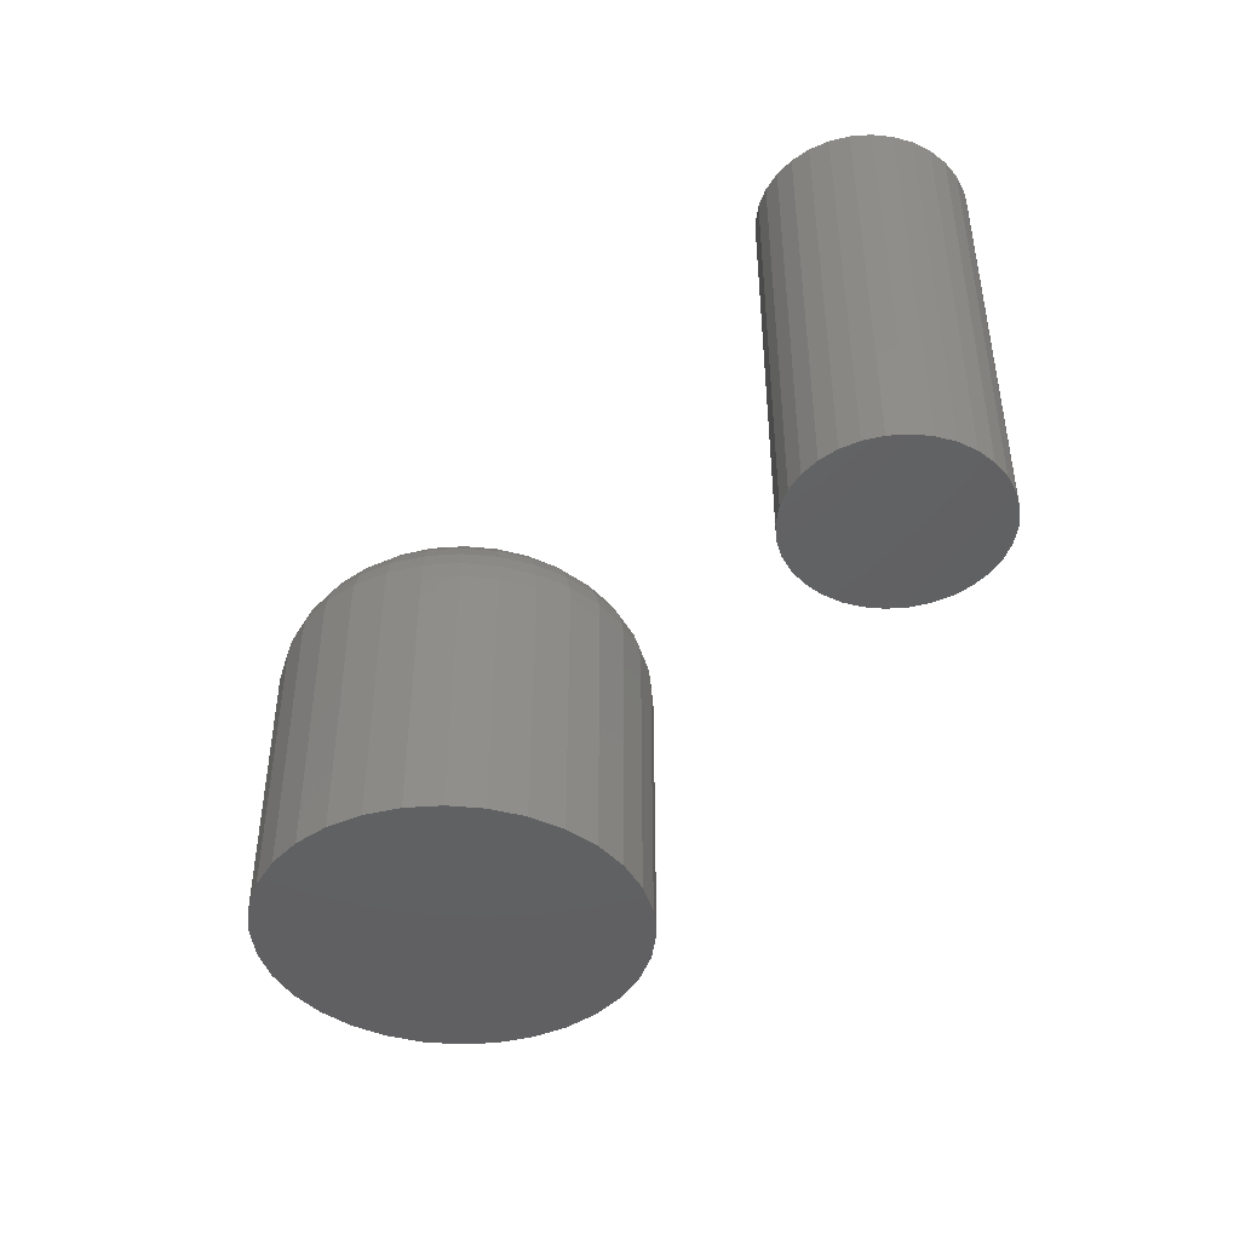
<metadata>
{"format":"stl","ext":"stl","renderer":"f3d","projection":"perspective","resolution":1024,"background":"white","views":[{"elev":-43.2,"azim":55.4,"up":"+Y"}]}
</metadata>
<code>
# stl→obj: 384 verts, 760 faces
v -0.5803 1.884e-17 0.0838
v -0.5639 2.066e-17 0.08219
v -0.5966 1.703e-17 0.08219
v -0.6123 1.528e-17 0.07742
v -0.5482 2.24e-17 0.07742
v -0.6268 1.368e-17 0.06968
v -0.5337 2.401e-17 0.06968
v -0.6395 1.227e-17 0.05926
v -0.521 2.542e-17 0.05926
v -0.5337 2.401e-17 -0.06968
v -0.6268 1.368e-17 -0.06968
v -0.521 2.542e-17 -0.05926
v -0.6123 1.528e-17 -0.07742
v -0.5482 2.24e-17 -0.07742
v -0.5966 1.703e-17 -0.08219
v -0.5639 2.066e-17 -0.08219
v -0.5803 1.884e-17 -0.0838
v -0.6395 1.227e-17 -0.05926
v -0.6499 1.111e-17 -0.04656
v -0.5106 2.658e-17 -0.04656
v -0.6577 1.025e-17 -0.03207
v -0.5028 2.744e-17 -0.03207
v -0.6625 9.72e-18 -0.01635
v -0.4981 2.797e-17 -0.01635
v -0.6641 9.541e-18 -2.009e-18
v -0.4965 2.815e-17 -1.175e-16
v -0.6625 9.72e-18 0.01635
v -0.4981 2.797e-17 0.01635
v -0.6577 1.025e-17 0.03207
v -0.5028 2.744e-17 0.03207
v -0.6499 1.111e-17 0.04656
v -0.5106 2.658e-17 0.04656
v -0.4105 -0.08594 -7.07e-16
v -0.4105 -0.3359 -2.131e-16
v -0.4138 -0.08594 -0.03311
v -0.4138 -0.3359 -0.03311
v -0.4234 -0.08594 -0.06496
v -0.4234 -0.3359 -0.06496
v -0.4391 -0.08594 -0.0943
v -0.4391 -0.3359 -0.0943
v -0.4602 -0.08594 -0.12
v -0.4602 -0.3359 -0.12
v -0.486 -0.08594 -0.1411
v -0.486 -0.3359 -0.1411
v -0.5153 -0.08594 -0.1568
v -0.5153 -0.3359 -0.1568
v -0.5471 -0.08594 -0.1665
v -0.5471 -0.3359 -0.1665
v -0.5803 -0.08594 -0.1697
v -0.5803 -0.3359 -0.1697
v -0.6134 -0.08594 -0.1665
v -0.6134 -0.3359 -0.1665
v -0.6452 -0.08594 -0.1568
v -0.6452 -0.3359 -0.1568
v -0.6746 -0.08594 -0.1411
v -0.6746 -0.3359 -0.1411
v -0.7003 -0.08594 -0.12
v -0.7003 -0.3359 -0.12
v -0.7214 -0.08594 -0.0943
v -0.7214 -0.3359 -0.0943
v -0.7371 -0.08594 -0.06496
v -0.7371 -0.3359 -0.06496
v -0.7467 -0.08594 -0.03311
v -0.7467 -0.3359 -0.03311
v -0.75 -0.08594 6.236e-17
v -0.75 -0.3359 6.236e-17
v -0.7467 -0.08594 0.03311
v -0.7467 -0.3359 0.03311
v -0.7371 -0.08594 0.06496
v -0.7371 -0.3359 0.06496
v -0.7214 -0.08594 0.0943
v -0.7214 -0.3359 0.0943
v -0.7003 -0.08594 0.12
v -0.7003 -0.3359 0.12
v -0.6746 -0.08594 0.1411
v -0.6746 -0.3359 0.1411
v -0.6452 -0.08594 0.1568
v -0.6452 -0.3359 0.1568
v -0.6134 -0.08594 0.1665
v -0.6134 -0.3359 0.1665
v -0.5803 -0.08594 0.1697
v -0.5803 -0.3359 0.1697
v -0.5471 -0.08594 0.1665
v -0.5471 -0.3359 0.1665
v -0.5153 -0.08594 0.1568
v -0.5153 -0.3359 0.1568
v -0.486 -0.08594 0.1411
v -0.486 -0.3359 0.1411
v -0.4602 -0.08594 0.12
v -0.4602 -0.3359 0.12
v -0.4391 -0.08594 0.0943
v -0.4391 -0.3359 0.0943
v -0.4234 -0.08594 0.06496
v -0.4234 -0.3359 0.06496
v -0.4138 -0.08594 0.03311
v -0.4138 -0.3359 0.03311
v -0.4122 -0.06917 -1.935e-16
v -0.4154 -0.06917 -0.03279
v -0.4171 -0.05305 -1.927e-16
v -0.4202 -0.05305 -0.03184
v -0.425 -0.03819 -1.92e-16
v -0.428 -0.03819 -0.03029
v -0.4357 -0.02517 -1.775e-16
v -0.4385 -0.02517 -0.0282
v -0.4487 -0.01448 -1.562e-16
v -0.4512 -0.01448 -0.02566
v -0.4636 -0.006542 -1.419e-16
v -0.4658 -0.006542 -0.02276
v -0.4797 -0.001651 -1.278e-16
v -0.4816 -0.001651 -0.01962
v -0.7451 -0.06917 -0.03279
v -0.7483 -0.06917 5.631e-17
v -0.7403 -0.05305 -0.03184
v -0.7435 -0.05305 5.708e-17
v -0.7325 -0.03819 -0.03029
v -0.7355 -0.03819 7.167e-17
v -0.7221 -0.02517 -0.0282
v -0.7248 -0.02517 5.842e-17
v -0.7093 -0.01448 -0.02566
v -0.7118 -0.01448 5.199e-17
v -0.6947 -0.006542 -0.02276
v -0.6969 -0.006542 5.237e-17
v -0.6789 -0.001651 -0.01962
v -0.6808 -0.001651 3.872e-17
v -0.7356 -0.06917 -0.06432
v -0.731 -0.05305 -0.06245
v -0.7237 -0.03819 -0.05941
v -0.7138 -0.02517 -0.05532
v -0.7018 -0.01448 -0.05034
v -0.6881 -0.006542 -0.04465
v -0.6732 -0.001651 -0.03848
v -0.72 -0.06917 -0.09338
v -0.716 -0.05305 -0.09067
v -0.7094 -0.03819 -0.08625
v -0.7005 -0.02517 -0.08032
v -0.6896 -0.01448 -0.07308
v -0.6773 -0.006542 -0.06483
v -0.6639 -0.001651 -0.05587
v -0.6991 -0.06917 -0.1189
v -0.6957 -0.05305 -0.1154
v -0.69 -0.03819 -0.1098
v -0.6825 -0.02517 -0.1022
v -0.6733 -0.01448 -0.09302
v -0.6628 -0.006542 -0.08251
v -0.6514 -0.001651 -0.07111
v -0.6736 -0.06917 -0.1398
v -0.6709 -0.05305 -0.1357
v -0.6665 -0.03819 -0.1291
v -0.6606 -0.02517 -0.1202
v -0.6533 -0.01448 -0.1094
v -0.6451 -0.006542 -0.09702
v -0.6361 -0.001651 -0.08362
v -0.6446 -0.06917 -0.1553
v -0.6427 -0.05305 -0.1508
v -0.6397 -0.03819 -0.1434
v -0.6356 -0.02517 -0.1336
v -0.6306 -0.01448 -0.1215
v -0.6249 -0.006542 -0.1078
v -0.6187 -0.001651 -0.09291
v -0.6131 -0.06917 -0.1649
v -0.6121 -0.05305 -0.1601
v -0.6106 -0.03819 -0.1523
v -0.6085 -0.02517 -0.1418
v -0.6059 -0.01448 -0.129
v -0.603 -0.006542 -0.1144
v -0.5999 -0.001651 -0.09863
v -0.5803 -0.06917 -0.1681
v -0.5803 -0.05305 -0.1632
v -0.5803 -0.03819 -0.1553
v -0.5803 -0.02517 -0.1446
v -0.5803 -0.01448 -0.1315
v -0.5803 -0.006542 -0.1167
v -0.5803 -0.001651 -0.1006
v -0.5475 -0.06917 -0.1649
v -0.5484 -0.05305 -0.1601
v -0.55 -0.03819 -0.1523
v -0.5521 -0.02517 -0.1418
v -0.5546 -0.01448 -0.129
v -0.5575 -0.006542 -0.1144
v -0.5606 -0.001651 -0.09863
v -0.5159 -0.06917 -0.1553
v -0.5178 -0.05305 -0.1508
v -0.5209 -0.03819 -0.1434
v -0.5249 -0.02517 -0.1336
v -0.5299 -0.01448 -0.1215
v -0.5356 -0.006542 -0.1078
v -0.5418 -0.001651 -0.09291
v -0.4869 -0.06917 -0.1398
v -0.4896 -0.05305 -0.1357
v -0.494 -0.03819 -0.1291
v -0.4999 -0.02517 -0.1202
v -0.5072 -0.01448 -0.1094
v -0.5154 -0.006542 -0.09702
v -0.5244 -0.001651 -0.08362
v -0.4614 -0.06917 -0.1189
v -0.4649 -0.05305 -0.1154
v -0.4705 -0.03819 -0.1098
v -0.478 -0.02517 -0.1022
v -0.4872 -0.01448 -0.09302
v -0.4978 -0.006542 -0.08251
v -0.5092 -0.001651 -0.07111
v -0.4405 -0.06917 -0.09338
v -0.4446 -0.05305 -0.09067
v -0.4512 -0.03819 -0.08625
v -0.4601 -0.02517 -0.08032
v -0.4709 -0.01448 -0.07308
v -0.4832 -0.006542 -0.06483
v -0.4966 -0.001651 -0.05587
v -0.425 -0.06917 -0.06432
v -0.4295 -0.05305 -0.06245
v -0.4368 -0.03819 -0.05941
v -0.4467 -0.02517 -0.05532
v -0.4587 -0.01448 -0.05034
v -0.4725 -0.006542 -0.04465
v -0.4874 -0.001651 -0.03848
v -0.7451 -0.06917 0.03279
v -0.7403 -0.05305 0.03184
v -0.7325 -0.03819 0.03029
v -0.7221 -0.02517 0.0282
v -0.7093 -0.01448 0.02566
v -0.6947 -0.006542 0.02276
v -0.6789 -0.001651 0.01962
v -0.4154 -0.06917 0.03279
v -0.4202 -0.05305 0.03184
v -0.428 -0.03819 0.03029
v -0.4385 -0.02517 0.0282
v -0.4512 -0.01448 0.02566
v -0.4658 -0.006542 0.02276
v -0.4816 -0.001651 0.01962
v -0.425 -0.06917 0.06432
v -0.4295 -0.05305 0.06245
v -0.4368 -0.03819 0.05941
v -0.4467 -0.02517 0.05532
v -0.4587 -0.01448 0.05034
v -0.4725 -0.006542 0.04465
v -0.4874 -0.001651 0.03848
v -0.4405 -0.06917 0.09338
v -0.4446 -0.05305 0.09067
v -0.4512 -0.03819 0.08625
v -0.4601 -0.02517 0.08032
v -0.4709 -0.01448 0.07308
v -0.4832 -0.006542 0.06483
v -0.4966 -0.001651 0.05587
v -0.4614 -0.06917 0.1189
v -0.4649 -0.05305 0.1154
v -0.4705 -0.03819 0.1098
v -0.478 -0.02517 0.1022
v -0.4872 -0.01448 0.09302
v -0.4978 -0.006542 0.08251
v -0.5092 -0.001651 0.07111
v -0.4869 -0.06917 0.1398
v -0.4896 -0.05305 0.1357
v -0.494 -0.03819 0.1291
v -0.4999 -0.02517 0.1202
v -0.5072 -0.01448 0.1094
v -0.5154 -0.006542 0.09702
v -0.5244 -0.001651 0.08362
v -0.5159 -0.06917 0.1553
v -0.5178 -0.05305 0.1508
v -0.5209 -0.03819 0.1434
v -0.5249 -0.02517 0.1336
v -0.5299 -0.01448 0.1215
v -0.5356 -0.006542 0.1078
v -0.5418 -0.001651 0.09291
v -0.5475 -0.06917 0.1649
v -0.5484 -0.05305 0.1601
v -0.55 -0.03819 0.1523
v -0.5521 -0.02517 0.1418
v -0.5546 -0.01448 0.129
v -0.5575 -0.006542 0.1144
v -0.5606 -0.001651 0.09863
v -0.5803 -0.06917 0.1681
v -0.5803 -0.05305 0.1632
v -0.5803 -0.03819 0.1553
v -0.5803 -0.02517 0.1446
v -0.5803 -0.01448 0.1315
v -0.5803 -0.006542 0.1167
v -0.5803 -0.001651 0.1006
v -0.6131 -0.06917 0.1649
v -0.6121 -0.05305 0.1601
v -0.6106 -0.03819 0.1523
v -0.6085 -0.02517 0.1418
v -0.6059 -0.01448 0.129
v -0.603 -0.006542 0.1144
v -0.5999 -0.001651 0.09863
v -0.6446 -0.06917 0.1553
v -0.6427 -0.05305 0.1508
v -0.6397 -0.03819 0.1434
v -0.6356 -0.02517 0.1336
v -0.6306 -0.01448 0.1215
v -0.6249 -0.006542 0.1078
v -0.6187 -0.001651 0.09291
v -0.6736 -0.06917 0.1398
v -0.6709 -0.05305 0.1357
v -0.6665 -0.03819 0.1291
v -0.6606 -0.02517 0.1202
v -0.6533 -0.01448 0.1094
v -0.6451 -0.006542 0.09702
v -0.6361 -0.001651 0.08362
v -0.6991 -0.06917 0.1189
v -0.6957 -0.05305 0.1154
v -0.69 -0.03819 0.1098
v -0.6825 -0.02517 0.1022
v -0.6733 -0.01448 0.09302
v -0.6628 -0.006542 0.08251
v -0.6514 -0.001651 0.07111
v -0.72 -0.06917 0.09338
v -0.716 -0.05305 0.09067
v -0.7094 -0.03819 0.08625
v -0.7005 -0.02517 0.08032
v -0.6896 -0.01448 0.07308
v -0.6773 -0.006542 0.06483
v -0.6639 -0.001651 0.05587
v -0.7356 -0.06917 0.06432
v -0.731 -0.05305 0.06245
v -0.7237 -0.03819 0.05941
v -0.7138 -0.02517 0.05532
v -0.7018 -0.01448 0.05034
v -0.6881 -0.006542 0.04465
v -0.6732 -0.001651 0.03848
v -0.01921 -0.3359 0.0813
v 0.01313 -0.3359 0.0813
v -0.003043 -0.3359 0.08289
v -0.03477 -0.3359 0.07658
v 0.02868 -0.3359 0.07658
v -0.0491 -0.3359 0.06892
v 0.04301 -0.3359 0.06892
v -0.06166 -0.3359 0.05862
v 0.05557 -0.3359 0.05862
v 0.05557 -0.3359 -0.05862
v -0.0491 -0.3359 -0.06892
v 0.04301 -0.3359 -0.06892
v -0.03477 -0.3359 -0.07658
v 0.02868 -0.3359 -0.07658
v -0.01921 -0.3359 -0.0813
v 0.01313 -0.3359 -0.0813
v -0.003043 -0.3359 -0.08289
v 0.06588 -0.3359 0.04605
v -0.07197 -0.3359 0.04605
v 0.07354 -0.3359 0.03172
v -0.07963 -0.3359 0.03172
v 0.07826 -0.3359 0.01617
v -0.08434 -0.3359 0.01617
v 0.07985 -0.3359 -1.015e-17
v -0.08594 -0.3359 4.696e-17
v 0.07826 -0.3359 -0.01617
v -0.08434 -0.3359 -0.01617
v 0.07354 -0.3359 -0.03172
v -0.07963 -0.3359 -0.03172
v 0.06588 -0.3359 -0.04605
v -0.07197 -0.3359 -0.04605
v -0.06166 -0.3359 -0.05862
v -0.003043 1.585e-33 0.08289
v 0.01313 8.977e-19 0.0813
v -0.01921 -8.977e-19 0.0813
v -0.03477 -1.761e-18 0.07658
v 0.02868 1.761e-18 0.07658
v -0.0491 -2.557e-18 0.06892
v 0.04301 2.557e-18 0.06892
v -0.06166 -3.254e-18 0.05862
v 0.05557 3.254e-18 0.05862
v 0.04301 2.557e-18 -0.06892
v -0.0491 -2.557e-18 -0.06892
v 0.05557 3.254e-18 -0.05862
v -0.03477 -1.761e-18 -0.07658
v 0.02868 1.761e-18 -0.07658
v -0.01921 -8.977e-19 -0.0813
v 0.01313 8.977e-19 -0.0813
v -0.003043 -1.127e-33 -0.08289
v -0.06166 -3.254e-18 -0.05862
v -0.07197 -3.826e-18 -0.04605
v 0.06588 3.826e-18 -0.04605
v -0.07963 -4.251e-18 -0.03172
v 0.07354 4.251e-18 -0.03172
v -0.08434 -4.513e-18 -0.01617
v 0.07826 4.513e-18 -0.01617
v -0.08594 -4.602e-18 4.696e-17
v 0.07985 4.602e-18 -1.015e-17
v -0.08434 -4.513e-18 0.01617
v 0.07826 4.513e-18 0.01617
v -0.07963 -4.251e-18 0.03172
v 0.07354 4.251e-18 0.03172
v -0.07197 -3.826e-18 0.04605
v 0.06588 3.826e-18 0.04605
f 1 2 3
f 4 3 2
f 5 4 2
f 6 4 5
f 7 6 5
f 8 6 7
f 9 8 7
f 10 11 12
f 13 11 10
f 14 13 10
f 15 13 14
f 16 15 14
f 17 15 16
f 11 18 12
f 12 18 19
f 12 19 20
f 20 19 21
f 20 21 22
f 22 21 23
f 22 23 24
f 24 23 25
f 24 25 26
f 26 25 27
f 26 27 28
f 28 27 29
f 28 29 30
f 30 29 31
f 30 31 32
f 32 31 8
f 32 8 9
f 33 34 35
f 35 34 36
f 35 36 37
f 37 36 38
f 37 38 39
f 39 38 40
f 39 40 41
f 41 40 42
f 41 42 43
f 43 42 44
f 43 44 45
f 45 44 46
f 45 46 47
f 47 46 48
f 47 48 49
f 49 48 50
f 49 50 51
f 51 50 52
f 51 52 53
f 53 52 54
f 53 54 55
f 55 54 56
f 55 56 57
f 57 56 58
f 57 58 59
f 59 58 60
f 59 60 61
f 61 60 62
f 61 62 63
f 63 62 64
f 63 64 65
f 65 64 66
f 65 66 67
f 67 66 68
f 67 68 69
f 69 68 70
f 69 70 71
f 71 70 72
f 71 72 73
f 73 72 74
f 73 74 75
f 75 74 76
f 75 76 77
f 77 76 78
f 77 78 79
f 79 78 80
f 79 80 81
f 81 80 82
f 81 82 83
f 83 82 84
f 83 84 85
f 85 84 86
f 85 86 87
f 87 86 88
f 87 88 89
f 89 88 90
f 89 90 91
f 91 90 92
f 91 92 93
f 93 92 94
f 93 94 95
f 95 94 96
f 95 96 33
f 33 96 34
f 33 35 97
f 97 35 98
f 97 98 99
f 99 98 100
f 99 100 101
f 101 100 102
f 101 102 103
f 103 102 104
f 103 104 105
f 105 104 106
f 105 106 107
f 107 106 108
f 107 108 109
f 109 108 110
f 109 110 26
f 26 110 24
f 63 65 111
f 111 65 112
f 111 112 113
f 113 112 114
f 113 114 115
f 115 114 116
f 115 116 117
f 117 116 118
f 117 118 119
f 119 118 120
f 119 120 121
f 121 120 122
f 121 122 123
f 123 122 124
f 123 124 23
f 23 124 25
f 61 63 125
f 125 63 111
f 125 111 126
f 126 111 113
f 126 113 127
f 127 113 115
f 127 115 128
f 128 115 117
f 128 117 129
f 129 117 119
f 129 119 130
f 130 119 121
f 130 121 131
f 131 121 123
f 131 123 21
f 21 123 23
f 59 61 132
f 132 61 125
f 132 125 133
f 133 125 126
f 133 126 134
f 134 126 127
f 134 127 135
f 135 127 128
f 135 128 136
f 136 128 129
f 136 129 137
f 137 129 130
f 137 130 138
f 138 130 131
f 138 131 19
f 19 131 21
f 57 59 139
f 139 59 132
f 139 132 140
f 140 132 133
f 140 133 141
f 141 133 134
f 141 134 142
f 142 134 135
f 142 135 143
f 143 135 136
f 143 136 144
f 144 136 137
f 144 137 145
f 145 137 138
f 145 138 18
f 18 138 19
f 55 57 146
f 146 57 139
f 146 139 147
f 147 139 140
f 147 140 148
f 148 140 141
f 148 141 149
f 149 141 142
f 149 142 150
f 150 142 143
f 150 143 151
f 151 143 144
f 151 144 152
f 152 144 145
f 152 145 11
f 11 145 18
f 53 55 153
f 153 55 146
f 153 146 154
f 154 146 147
f 154 147 155
f 155 147 148
f 155 148 156
f 156 148 149
f 156 149 157
f 157 149 150
f 157 150 158
f 158 150 151
f 158 151 159
f 159 151 152
f 159 152 13
f 13 152 11
f 51 53 160
f 160 53 153
f 160 153 161
f 161 153 154
f 161 154 162
f 162 154 155
f 162 155 163
f 163 155 156
f 163 156 164
f 164 156 157
f 164 157 165
f 165 157 158
f 165 158 166
f 166 158 159
f 166 159 15
f 15 159 13
f 49 51 167
f 167 51 160
f 167 160 168
f 168 160 161
f 168 161 169
f 169 161 162
f 169 162 170
f 170 162 163
f 170 163 171
f 171 163 164
f 171 164 172
f 172 164 165
f 172 165 173
f 173 165 166
f 173 166 17
f 17 166 15
f 47 49 174
f 174 49 167
f 174 167 175
f 175 167 168
f 175 168 176
f 176 168 169
f 176 169 177
f 177 169 170
f 177 170 178
f 178 170 171
f 178 171 179
f 179 171 172
f 179 172 180
f 180 172 173
f 180 173 16
f 16 173 17
f 45 47 181
f 181 47 174
f 181 174 182
f 182 174 175
f 182 175 183
f 183 175 176
f 183 176 184
f 184 176 177
f 184 177 185
f 185 177 178
f 185 178 186
f 186 178 179
f 186 179 187
f 187 179 180
f 187 180 14
f 14 180 16
f 43 45 188
f 188 45 181
f 188 181 189
f 189 181 182
f 189 182 190
f 190 182 183
f 190 183 191
f 191 183 184
f 191 184 192
f 192 184 185
f 192 185 193
f 193 185 186
f 193 186 194
f 194 186 187
f 194 187 10
f 10 187 14
f 41 43 195
f 195 43 188
f 195 188 196
f 196 188 189
f 196 189 197
f 197 189 190
f 197 190 198
f 198 190 191
f 198 191 199
f 199 191 192
f 199 192 200
f 200 192 193
f 200 193 201
f 201 193 194
f 201 194 12
f 12 194 10
f 39 41 202
f 202 41 195
f 202 195 203
f 203 195 196
f 203 196 204
f 204 196 197
f 204 197 205
f 205 197 198
f 205 198 206
f 206 198 199
f 206 199 207
f 207 199 200
f 207 200 208
f 208 200 201
f 208 201 20
f 20 201 12
f 37 39 209
f 209 39 202
f 209 202 210
f 210 202 203
f 210 203 211
f 211 203 204
f 211 204 212
f 212 204 205
f 212 205 213
f 213 205 206
f 213 206 214
f 214 206 207
f 214 207 215
f 215 207 208
f 215 208 22
f 22 208 20
f 35 37 98
f 98 37 209
f 98 209 100
f 100 209 210
f 100 210 102
f 102 210 211
f 102 211 104
f 104 211 212
f 104 212 106
f 106 212 213
f 106 213 108
f 108 213 214
f 108 214 110
f 110 214 215
f 110 215 24
f 24 215 22
f 65 67 112
f 112 67 216
f 112 216 114
f 114 216 217
f 114 217 116
f 116 217 218
f 116 218 118
f 118 218 219
f 118 219 120
f 120 219 220
f 120 220 122
f 122 220 221
f 122 221 124
f 124 221 222
f 124 222 25
f 25 222 27
f 95 33 223
f 223 33 97
f 223 97 224
f 224 97 99
f 224 99 225
f 225 99 101
f 225 101 226
f 226 101 103
f 226 103 227
f 227 103 105
f 227 105 228
f 228 105 107
f 228 107 229
f 229 107 109
f 229 109 28
f 28 109 26
f 93 95 230
f 230 95 223
f 230 223 231
f 231 223 224
f 231 224 232
f 232 224 225
f 232 225 233
f 233 225 226
f 233 226 234
f 234 226 227
f 234 227 235
f 235 227 228
f 235 228 236
f 236 228 229
f 236 229 30
f 30 229 28
f 91 93 237
f 237 93 230
f 237 230 238
f 238 230 231
f 238 231 239
f 239 231 232
f 239 232 240
f 240 232 233
f 240 233 241
f 241 233 234
f 241 234 242
f 242 234 235
f 242 235 243
f 243 235 236
f 243 236 32
f 32 236 30
f 89 91 244
f 244 91 237
f 244 237 245
f 245 237 238
f 245 238 246
f 246 238 239
f 246 239 247
f 247 239 240
f 247 240 248
f 248 240 241
f 248 241 249
f 249 241 242
f 249 242 250
f 250 242 243
f 250 243 9
f 9 243 32
f 87 89 251
f 251 89 244
f 251 244 252
f 252 244 245
f 252 245 253
f 253 245 246
f 253 246 254
f 254 246 247
f 254 247 255
f 255 247 248
f 255 248 256
f 256 248 249
f 256 249 257
f 257 249 250
f 257 250 7
f 7 250 9
f 85 87 258
f 258 87 251
f 258 251 259
f 259 251 252
f 259 252 260
f 260 252 253
f 260 253 261
f 261 253 254
f 261 254 262
f 262 254 255
f 262 255 263
f 263 255 256
f 263 256 264
f 264 256 257
f 264 257 5
f 5 257 7
f 83 85 265
f 265 85 258
f 265 258 266
f 266 258 259
f 266 259 267
f 267 259 260
f 267 260 268
f 268 260 261
f 268 261 269
f 269 261 262
f 269 262 270
f 270 262 263
f 270 263 271
f 271 263 264
f 271 264 2
f 2 264 5
f 81 83 272
f 272 83 265
f 272 265 273
f 273 265 266
f 273 266 274
f 274 266 267
f 274 267 275
f 275 267 268
f 275 268 276
f 276 268 269
f 276 269 277
f 277 269 270
f 277 270 278
f 278 270 271
f 278 271 1
f 1 271 2
f 79 81 279
f 279 81 272
f 279 272 280
f 280 272 273
f 280 273 281
f 281 273 274
f 281 274 282
f 282 274 275
f 282 275 283
f 283 275 276
f 283 276 284
f 284 276 277
f 284 277 285
f 285 277 278
f 285 278 3
f 3 278 1
f 77 79 286
f 286 79 279
f 286 279 287
f 287 279 280
f 287 280 288
f 288 280 281
f 288 281 289
f 289 281 282
f 289 282 290
f 290 282 283
f 290 283 291
f 291 283 284
f 291 284 292
f 292 284 285
f 292 285 4
f 4 285 3
f 75 77 293
f 293 77 286
f 293 286 294
f 294 286 287
f 294 287 295
f 295 287 288
f 295 288 296
f 296 288 289
f 296 289 297
f 297 289 290
f 297 290 298
f 298 290 291
f 298 291 299
f 299 291 292
f 299 292 6
f 6 292 4
f 73 75 300
f 300 75 293
f 300 293 301
f 301 293 294
f 301 294 302
f 302 294 295
f 302 295 303
f 303 295 296
f 303 296 304
f 304 296 297
f 304 297 305
f 305 297 298
f 305 298 306
f 306 298 299
f 306 299 8
f 8 299 6
f 71 73 307
f 307 73 300
f 307 300 308
f 308 300 301
f 308 301 309
f 309 301 302
f 309 302 310
f 310 302 303
f 310 303 311
f 311 303 304
f 311 304 312
f 312 304 305
f 312 305 313
f 313 305 306
f 313 306 31
f 31 306 8
f 69 71 314
f 314 71 307
f 314 307 315
f 315 307 308
f 315 308 316
f 316 308 309
f 316 309 317
f 317 309 310
f 317 310 318
f 318 310 311
f 318 311 319
f 319 311 312
f 319 312 320
f 320 312 313
f 320 313 29
f 29 313 31
f 67 69 216
f 216 69 314
f 216 314 217
f 217 314 315
f 217 315 218
f 218 315 316
f 218 316 219
f 219 316 317
f 219 317 220
f 220 317 318
f 220 318 221
f 221 318 319
f 221 319 222
f 222 319 320
f 222 320 27
f 27 320 29
f 80 84 82
f 84 80 78
f 84 78 86
f 46 52 48
f 48 52 50
f 86 78 88
f 88 78 76
f 88 76 90
f 90 76 74
f 90 74 92
f 92 74 72
f 92 72 94
f 94 72 70
f 94 70 96
f 96 70 68
f 96 68 34
f 34 68 66
f 34 66 36
f 36 66 64
f 36 64 38
f 38 64 62
f 38 62 40
f 40 62 60
f 40 60 42
f 42 60 58
f 42 58 44
f 44 58 56
f 44 56 46
f 46 56 54
f 46 54 52
f 321 322 323
f 322 321 324
f 322 324 325
f 325 324 326
f 325 326 327
f 327 326 328
f 327 328 329
f 330 331 332
f 332 331 333
f 332 333 334
f 334 333 335
f 334 335 336
f 336 335 337
f 329 328 338
f 338 328 339
f 338 339 340
f 340 339 341
f 340 341 342
f 342 341 343
f 342 343 344
f 344 343 345
f 344 345 346
f 346 345 347
f 346 347 348
f 348 347 349
f 348 349 350
f 350 349 351
f 350 351 330
f 330 351 352
f 330 352 331
f 353 354 355
f 356 355 354
f 357 356 354
f 358 356 357
f 359 358 357
f 360 358 359
f 361 360 359
f 362 363 364
f 365 363 362
f 366 365 362
f 367 365 366
f 368 367 366
f 369 367 368
f 363 370 364
f 364 370 371
f 364 371 372
f 372 371 373
f 372 373 374
f 374 373 375
f 374 375 376
f 376 375 377
f 376 377 378
f 378 377 379
f 378 379 380
f 380 379 381
f 380 381 382
f 382 381 383
f 382 383 384
f 384 383 360
f 384 360 361
f 378 344 376
f 376 344 346
f 376 346 374
f 374 346 348
f 374 348 372
f 372 348 350
f 372 350 364
f 364 350 330
f 364 330 362
f 362 330 332
f 362 332 366
f 366 332 334
f 366 334 368
f 368 334 336
f 368 336 369
f 369 336 337
f 369 337 367
f 367 337 335
f 367 335 365
f 365 335 333
f 365 333 363
f 363 333 331
f 363 331 370
f 370 331 352
f 370 352 371
f 371 352 351
f 371 351 373
f 373 351 349
f 373 349 375
f 375 349 347
f 375 347 377
f 377 347 345
f 377 345 379
f 379 345 343
f 379 343 381
f 381 343 341
f 381 341 383
f 383 341 339
f 383 339 360
f 360 339 328
f 360 328 358
f 358 328 326
f 358 326 356
f 356 326 324
f 356 324 355
f 355 324 321
f 355 321 353
f 353 321 323
f 353 323 354
f 354 323 322
f 354 322 357
f 357 322 325
f 357 325 359
f 359 325 327
f 359 327 361
f 361 327 329
f 361 329 384
f 384 329 338
f 384 338 382
f 382 338 340
f 382 340 380
f 380 340 342
f 380 342 378
f 378 342 344

</code>
